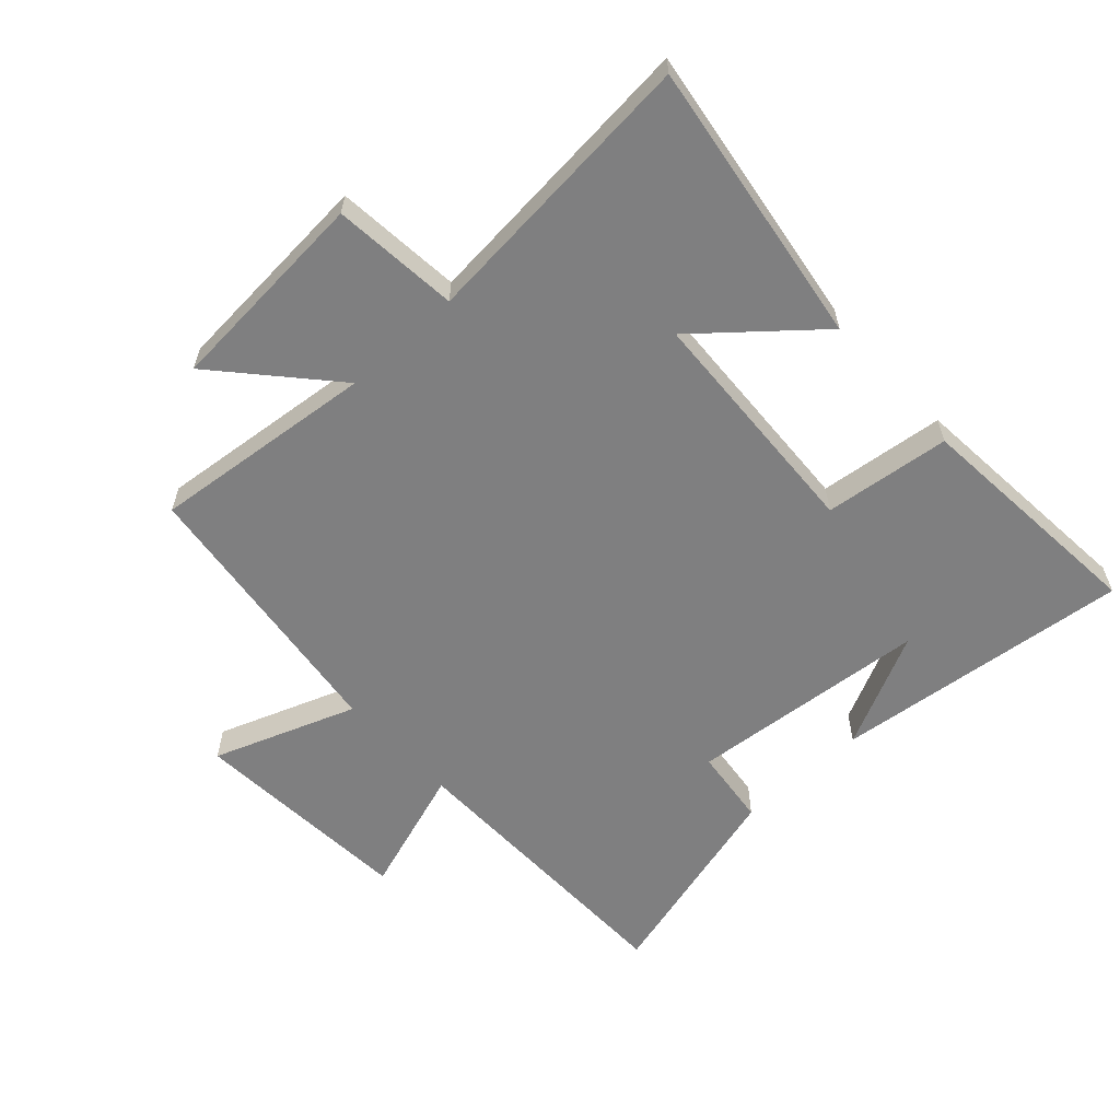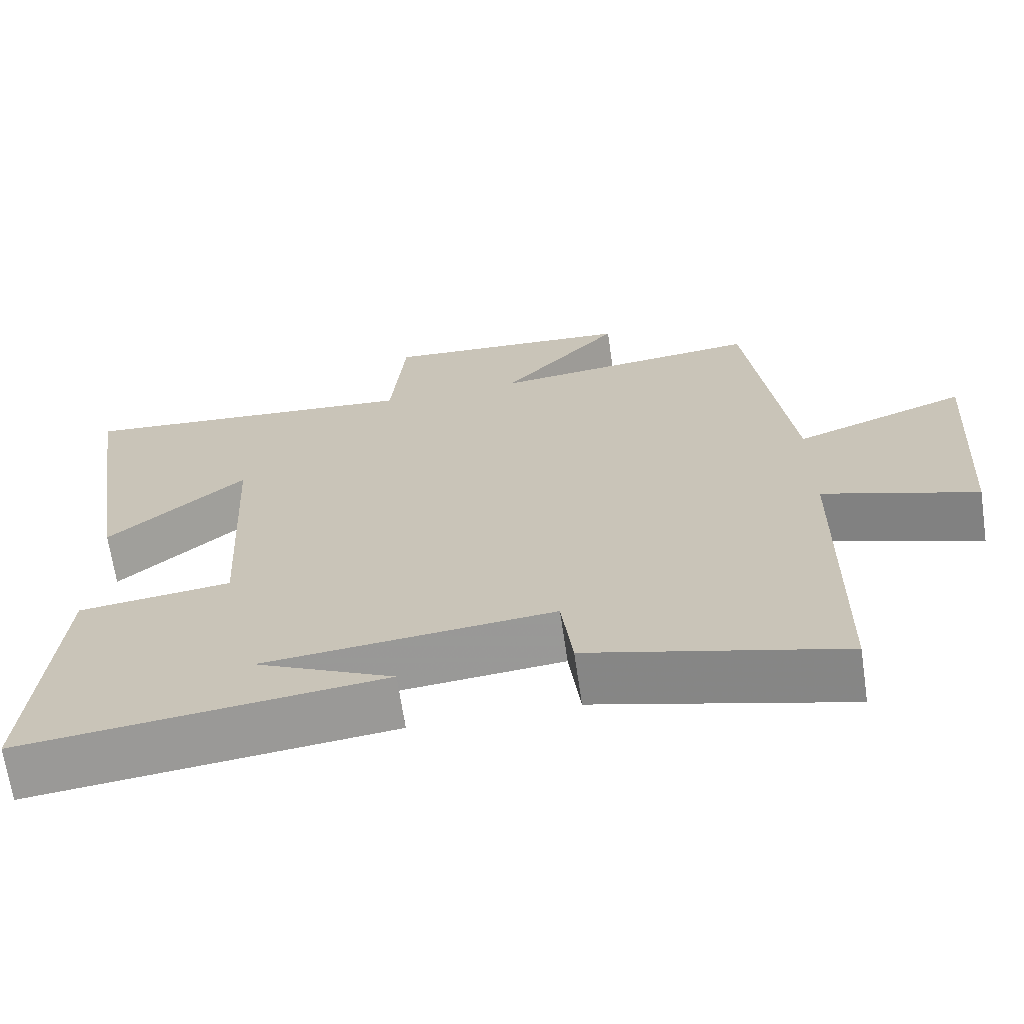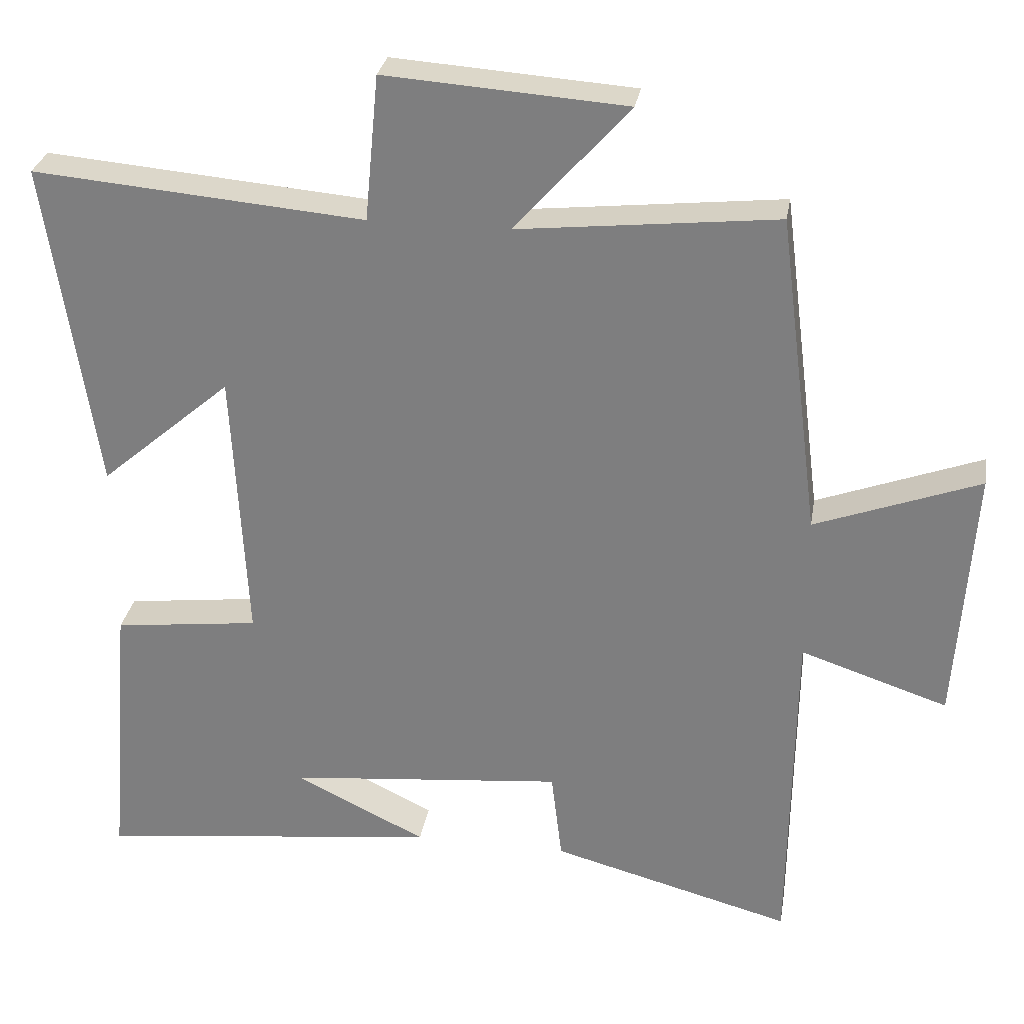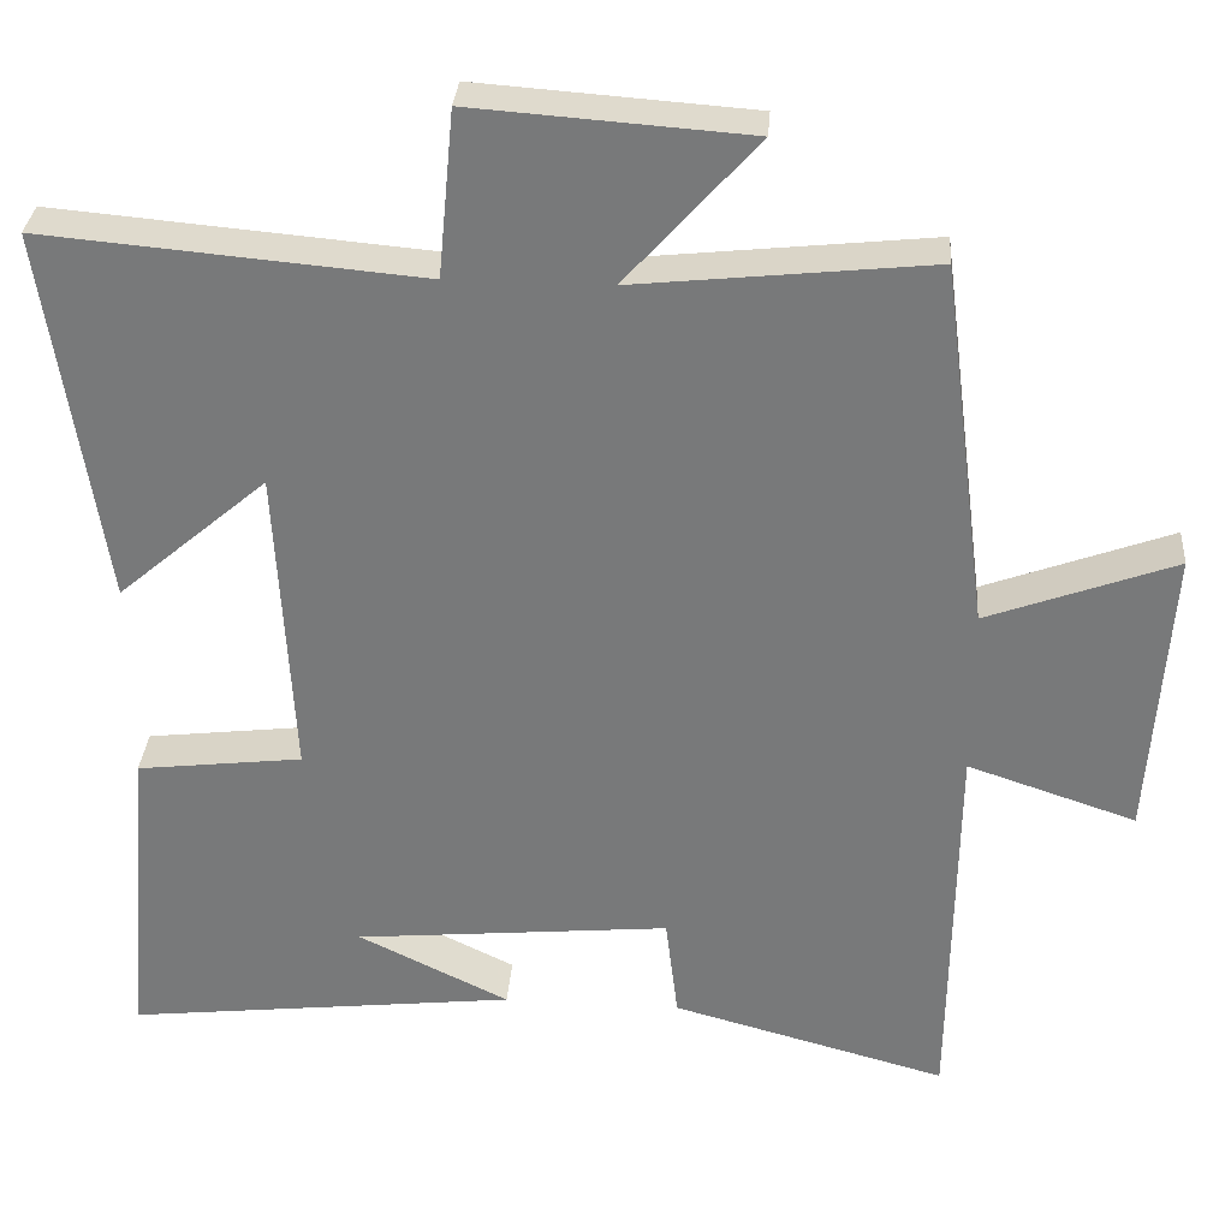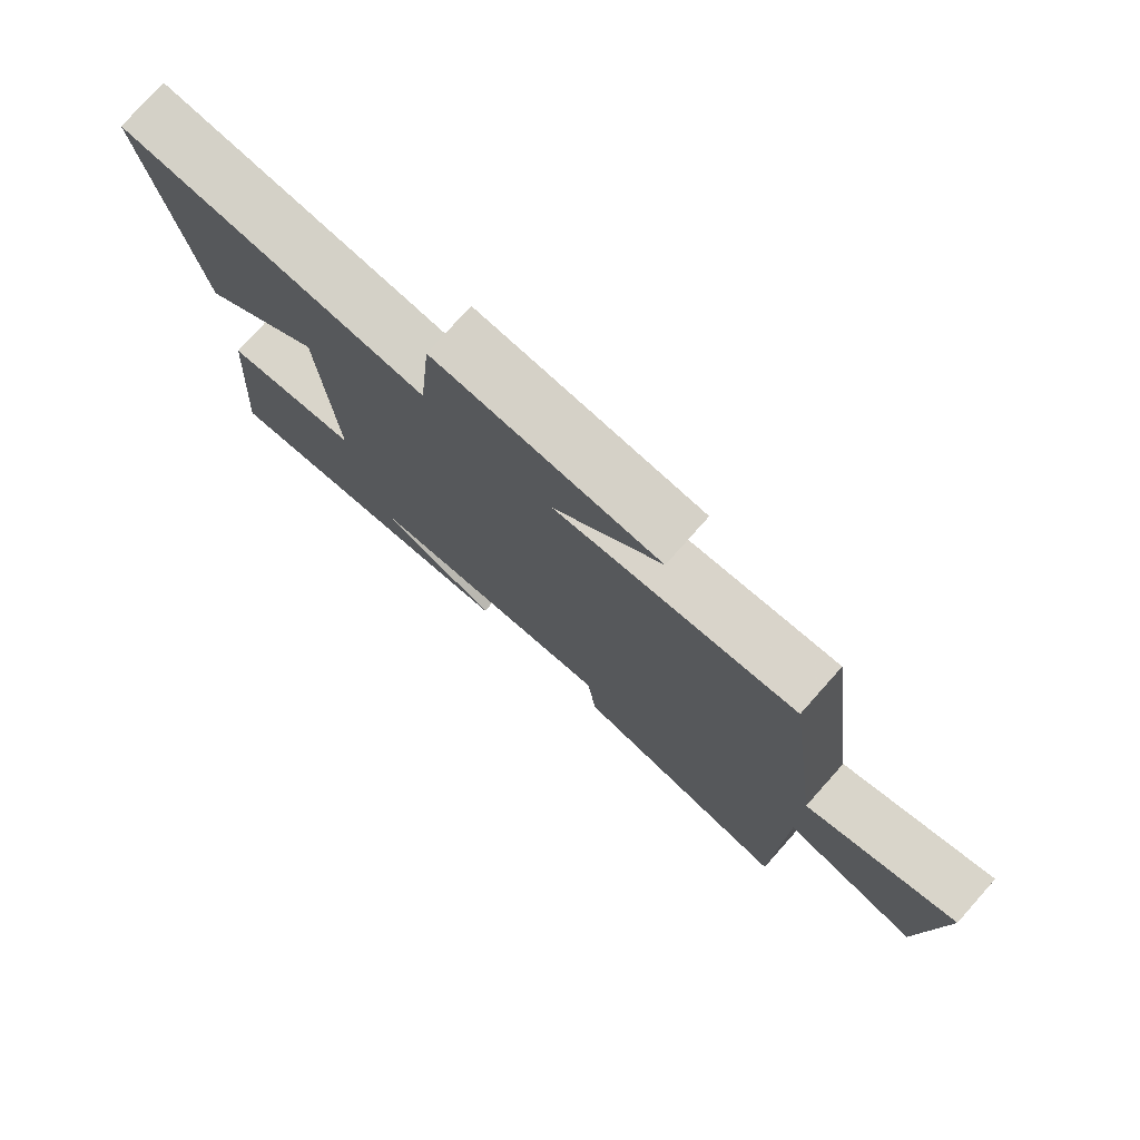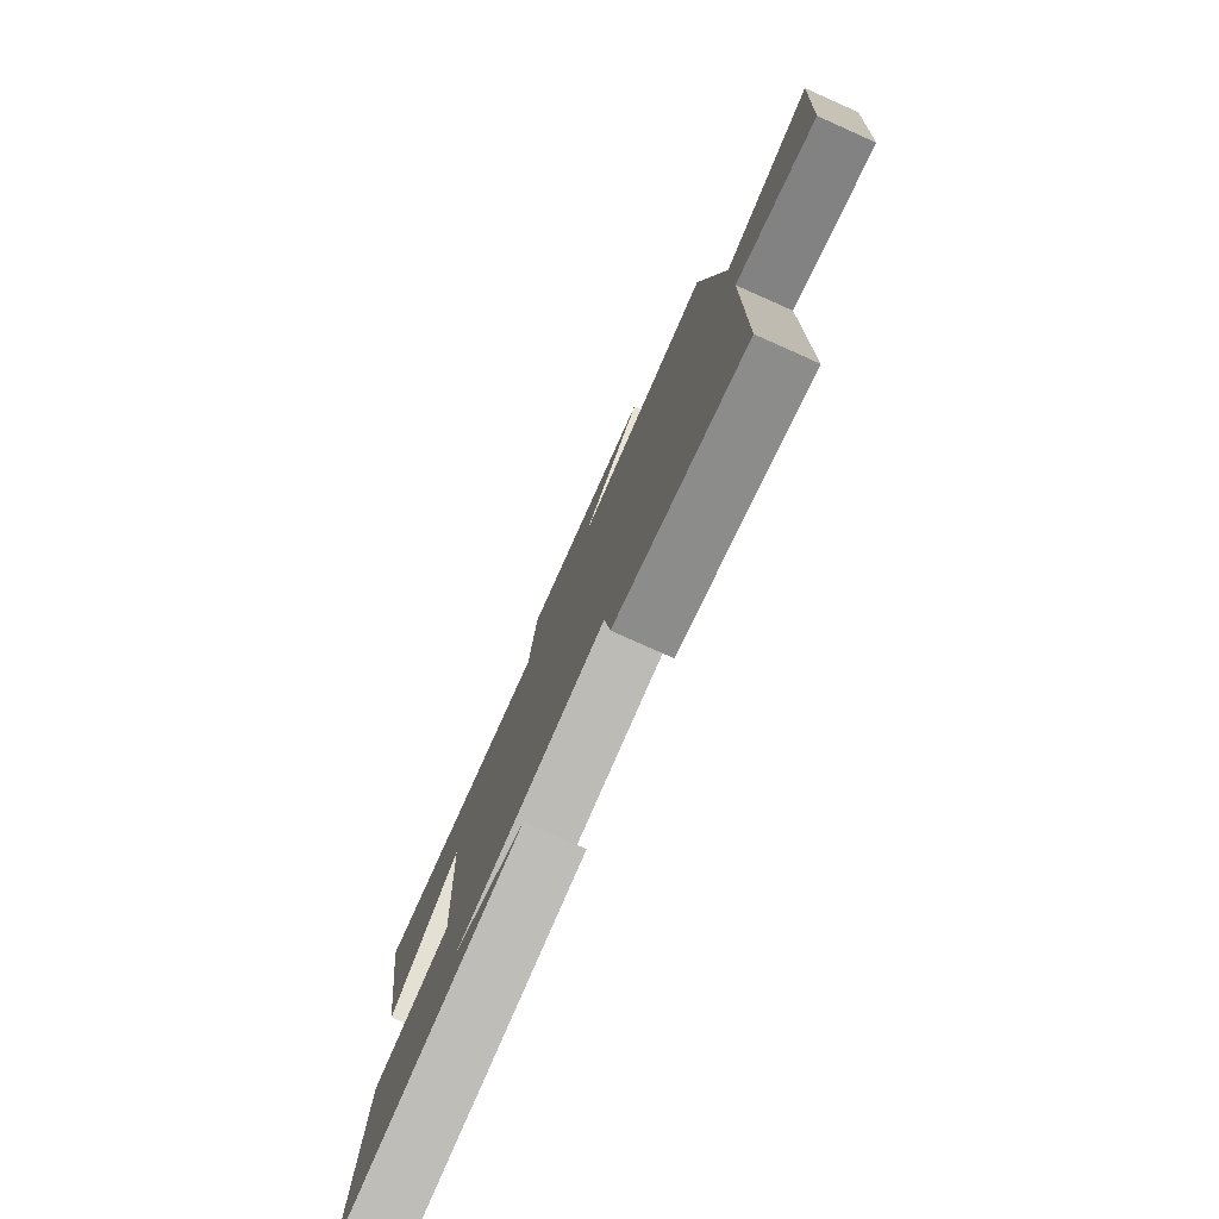
<metadata>
{"format":"obj","ext":"obj","renderer":"f3d","projection":"perspective","resolution":1024,"background":"white","views":[{"elev":-59.8,"azim":42.6,"up":"+Y"},{"elev":-67.6,"azim":-171.6,"up":"+Z"},{"elev":29.0,"azim":-170.7,"up":"+Z"},{"elev":31.8,"azim":-175.7,"up":"+Z"},{"elev":77.3,"azim":-138.3,"up":"+Z"},{"elev":-78.9,"azim":-114.0,"up":"+Z"}]}
</metadata>
<code>
v -0.443 0.07 0.538
v -0.084 0.07 0.5
v -0.243 0.07 0.678
v 0.091 0.07 0.702
v 0.11 0.07 0.5
v 0.569 0.07 0.54
v 0.5 0.07 0.082
v 0.318 0.07 0.238
v 0.298 0.07 -0.144
v 0.5 0.07 -0.168
v 0.532 0.07 -0.554
v 0.056 0.07 -0.5
v 0.239 0.07 -0.411
v -0.145 0.07 -0.375
v -0.16 0.07 -0.5
v -0.494 0.07 -0.59
v -0.5 0.07 -0.113
v -0.704 0.07 -0.181
v -0.728 0.07 0.177
v -0.5 0.07 0.093
v -0.443 0 0.538
v -0.084 0 0.5
v -0.243 0 0.678
v 0.091 0 0.702
v 0.11 0 0.5
v 0.569 0 0.54
v 0.5 0 0.082
v 0.318 0 0.238
v 0.298 0 -0.144
v 0.5 0 -0.168
v 0.532 0 -0.554
v 0.056 0 -0.5
v 0.239 0 -0.411
v -0.145 0 -0.375
v -0.16 0 -0.5
v -0.494 0 -0.59
v -0.5 0 -0.113
v -0.704 0 -0.181
v -0.728 0 0.177
v -0.5 0 0.093
f 17 18 19 20
f 17 20 1 2
f 14 15 16 17
f 13 14 17 2
f 11 12 13
f 9 10 11 13
f 8 9 13 2
f 5 6 7 8
f 5 8 2 3
f 3 4 5
f 40 39 38 37
f 22 21 40 37
f 37 36 35 34
f 22 37 34 33
f 33 32 31
f 33 31 30 29
f 22 33 29 28
f 28 27 26 25
f 23 22 28 25
f 25 24 23
f 1 21 22 2
f 2 22 23 3
f 3 23 24 4
f 4 24 25 5
f 5 25 26 6
f 6 26 27 7
f 7 27 28 8
f 8 28 29 9
f 9 29 30 10
f 10 30 31 11
f 11 31 32 12
f 12 32 33 13
f 13 33 34 14
f 14 34 35 15
f 15 35 36 16
f 16 36 37 17
f 17 37 38 18
f 18 38 39 19
f 19 39 40 20
f 20 40 21 1

</code>
